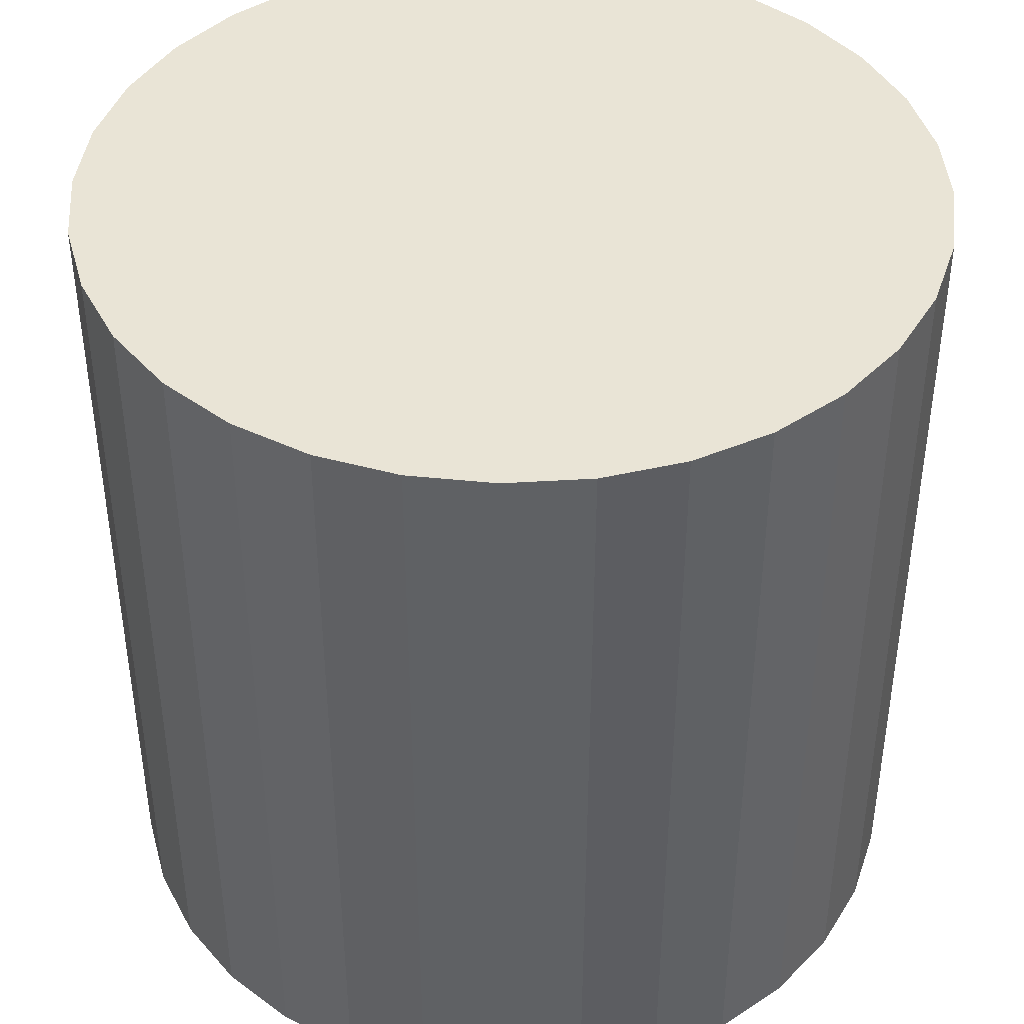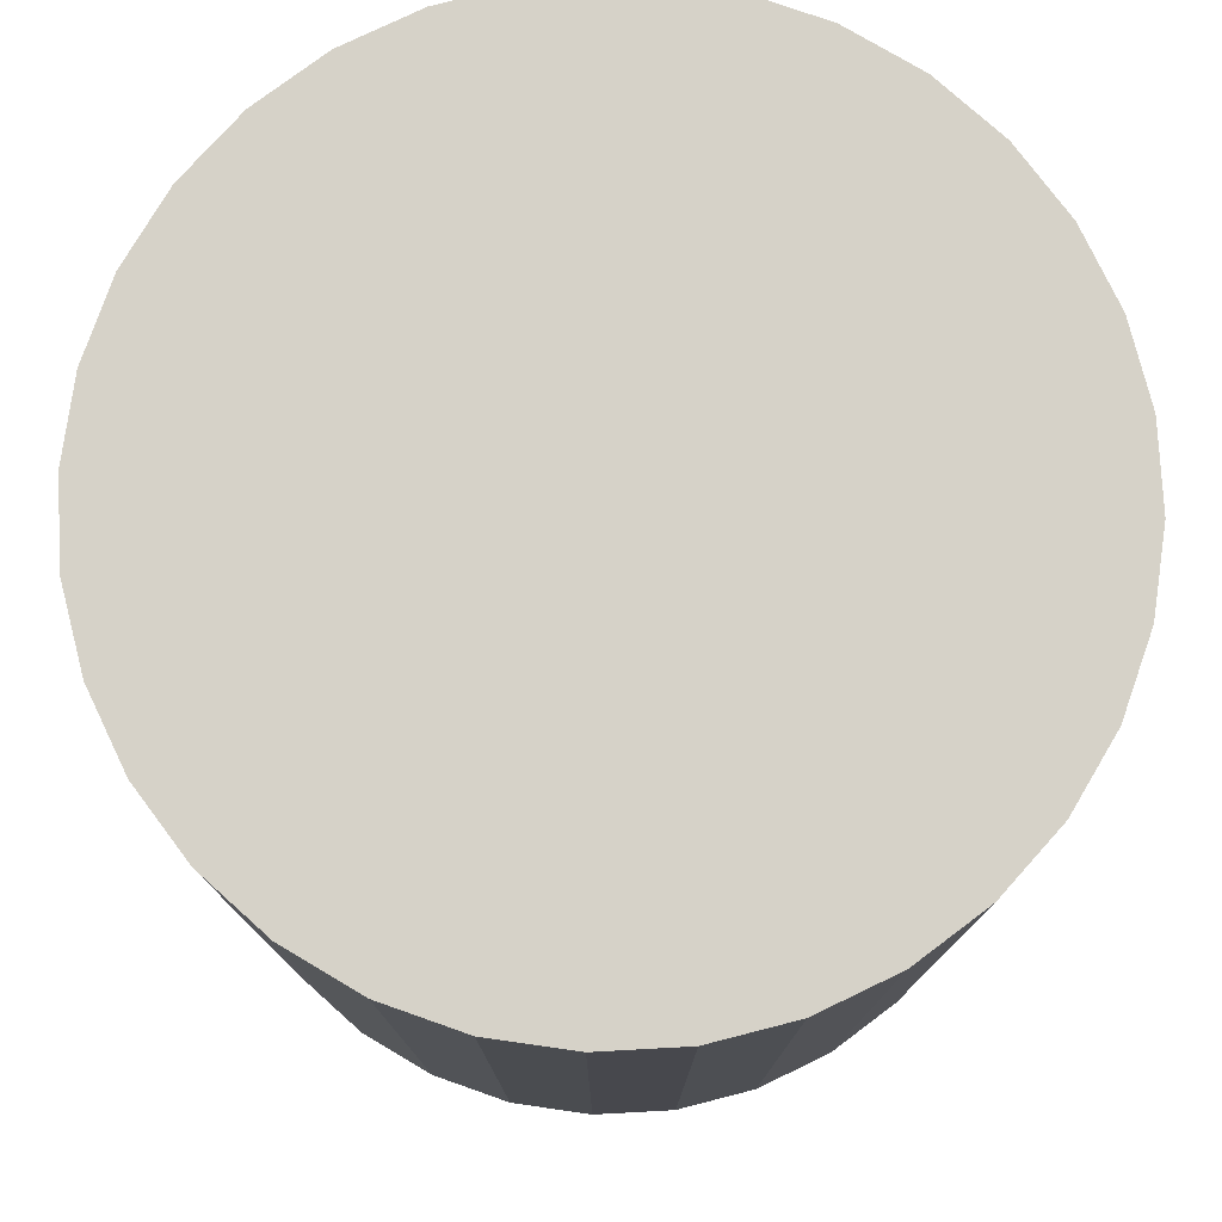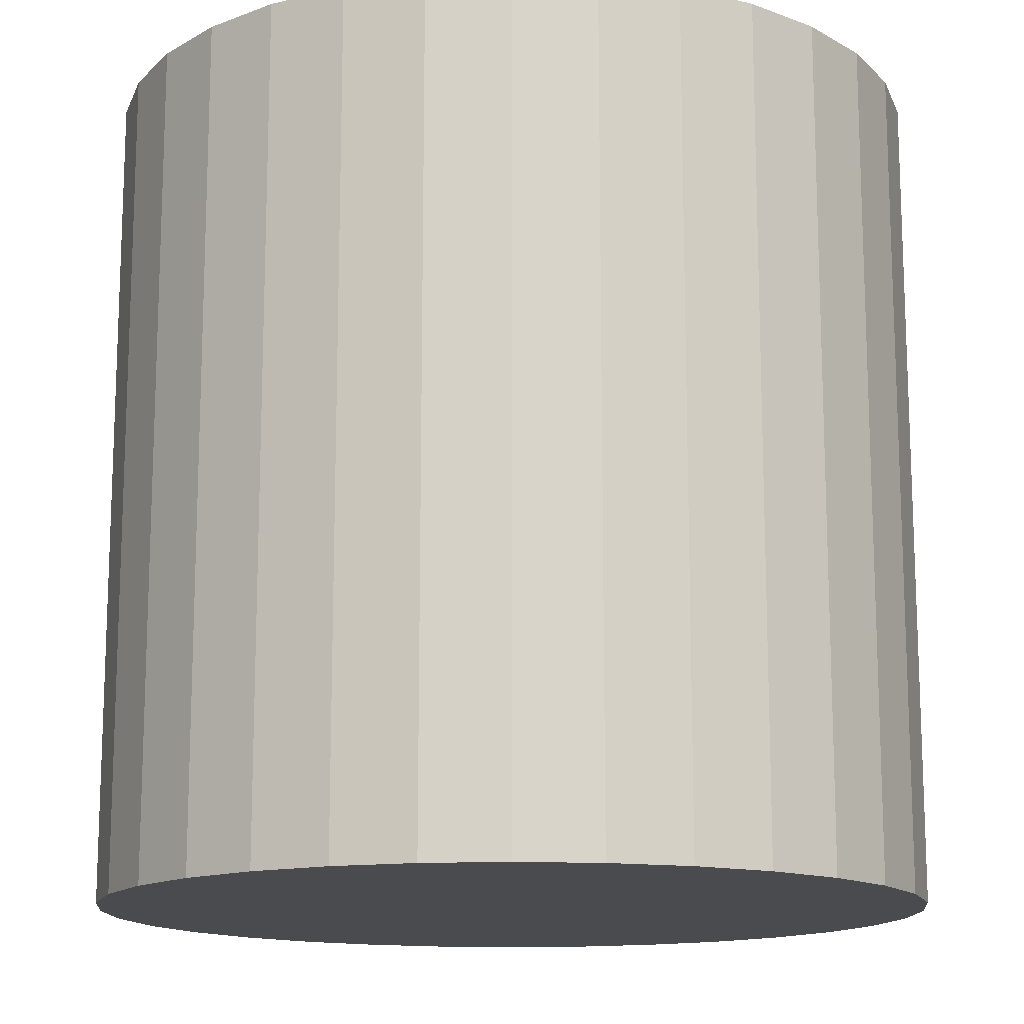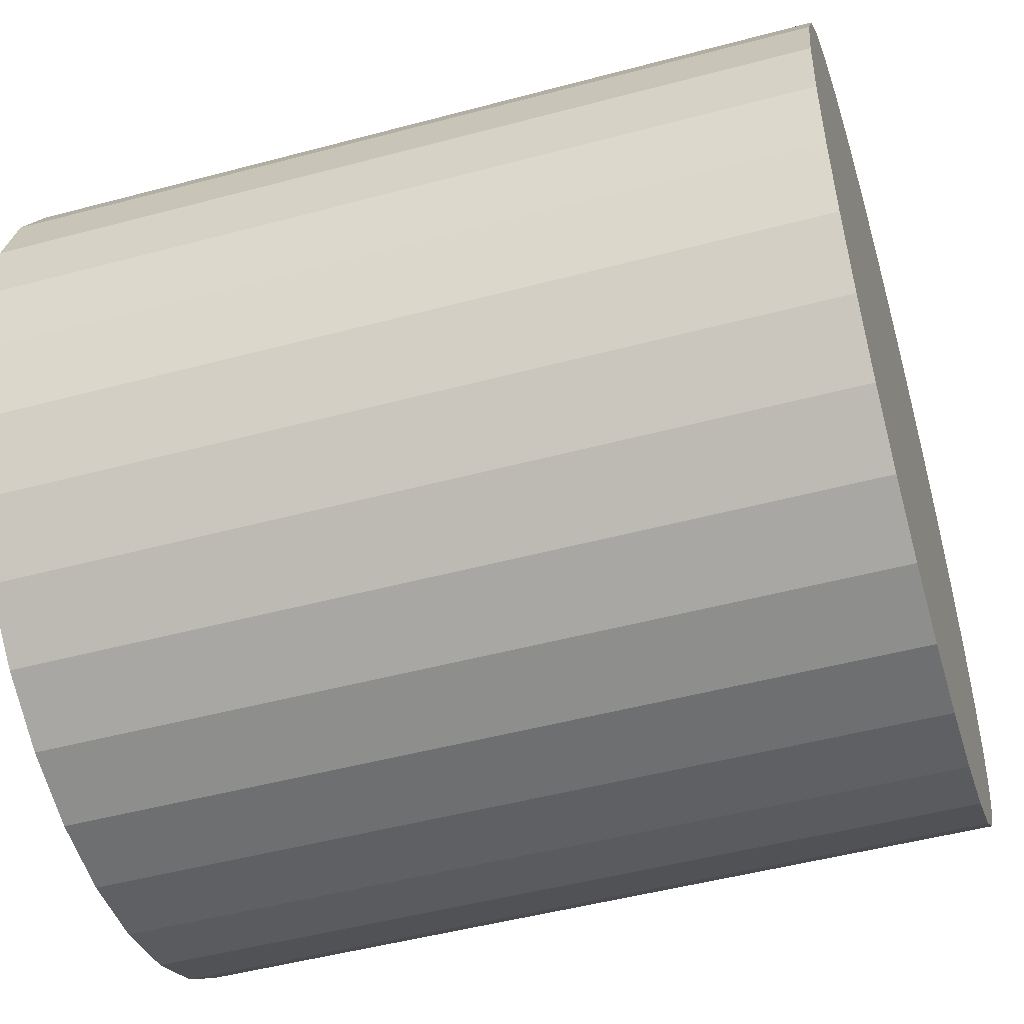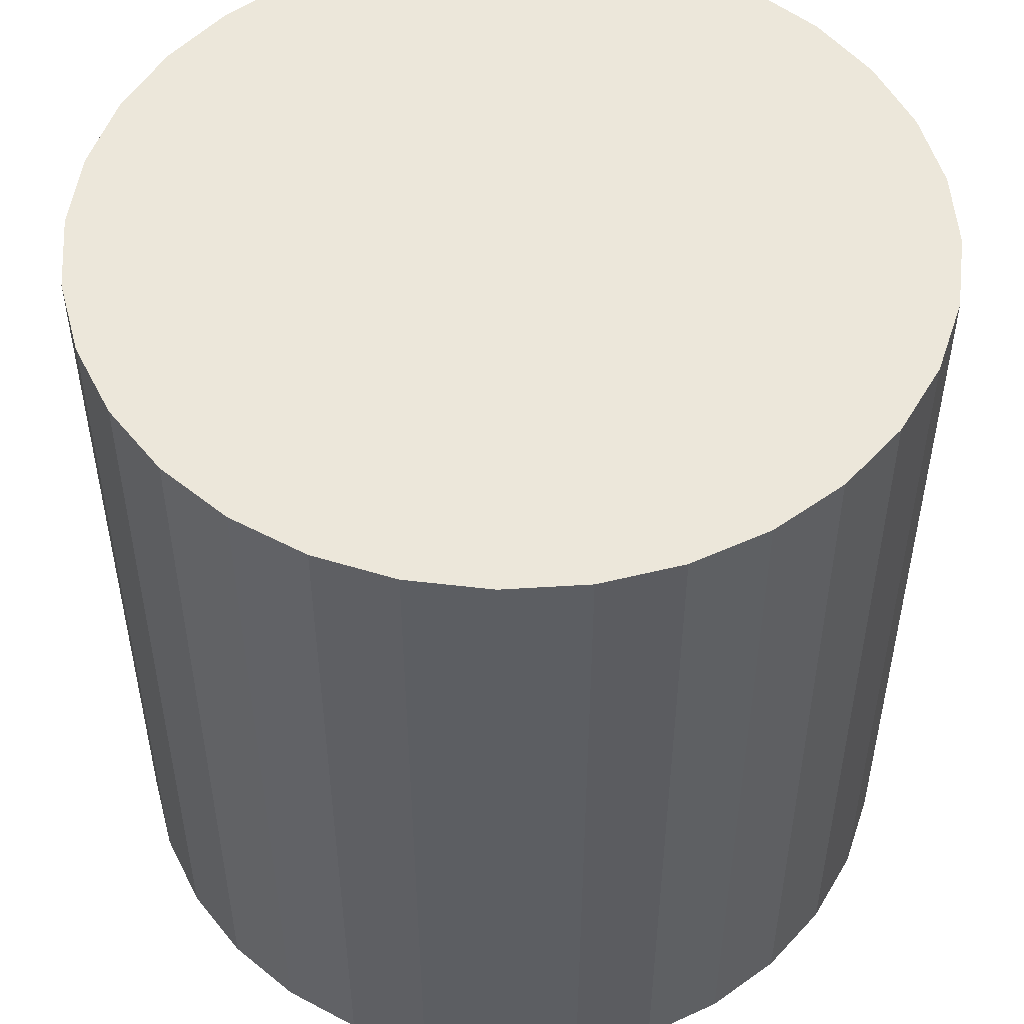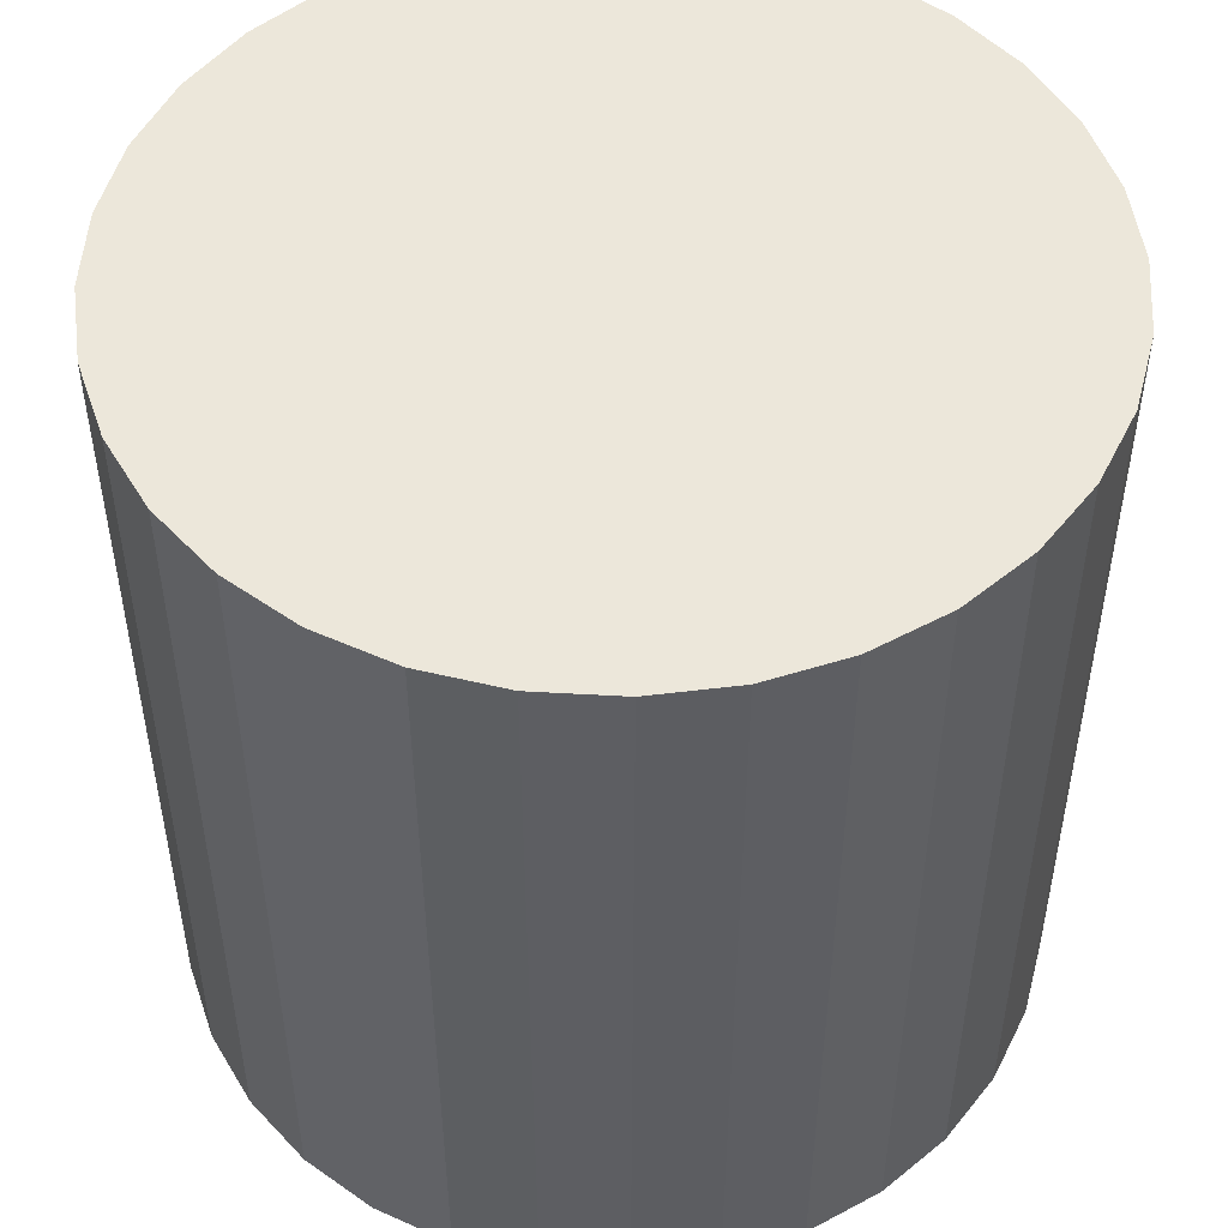
<metadata>
{"format":"obj","ext":"obj","renderer":"f3d","projection":"perspective","resolution":1024,"background":"white","views":[{"elev":42.7,"azim":125.2,"up":"+Y"},{"elev":77.9,"azim":2.5,"up":"+Y"},{"elev":-14.3,"azim":-56.2,"up":"+Y"},{"elev":-49.4,"azim":106.5,"up":"+Z"},{"elev":51.3,"azim":103.0,"up":"+Y"},{"elev":50.6,"azim":9.2,"up":"+Y"}]}
</metadata>
<code>
o cylinder.001
v 6 0 -0.5
v 6 1 -0.5
v 6.098 0 -0.4904
v 6.098 1 -0.4904
v 6.191 0 -0.4619
v 6.191 1 -0.4619
v 6.278 0 -0.4157
v 6.278 1 -0.4157
v 6.354 0 -0.3536
v 6.354 1 -0.3536
v 6.416 0 -0.2778
v 6.416 1 -0.2778
v 6.462 0 -0.1913
v 6.462 1 -0.1913
v 6.49 0 -0.09755
v 6.49 1 -0.09755
v 6.5 0 -0
v 6.5 1 -0
v 6.49 0 0.09755
v 6.49 1 0.09755
v 6.462 0 0.1913
v 6.462 1 0.1913
v 6.416 0 0.2778
v 6.416 1 0.2778
v 6.354 0 0.3536
v 6.354 1 0.3536
v 6.278 0 0.4157
v 6.278 1 0.4157
v 6.191 0 0.4619
v 6.191 1 0.4619
v 6.098 0 0.4904
v 6.098 1 0.4904
v 6 0 0.5
v 6 1 0.5
v 5.902 0 0.4904
v 5.902 1 0.4904
v 5.809 0 0.4619
v 5.809 1 0.4619
v 5.722 0 0.4157
v 5.722 1 0.4157
v 5.646 0 0.3536
v 5.646 1 0.3536
v 5.584 0 0.2778
v 5.584 1 0.2778
v 5.538 0 0.1913
v 5.538 1 0.1913
v 5.51 0 0.09755
v 5.51 1 0.09755
v 5.5 0 -0
v 5.5 1 -0
v 5.51 0 -0.09755
v 5.51 1 -0.09755
v 5.538 0 -0.1913
v 5.538 1 -0.1913
v 5.584 0 -0.2778
v 5.584 1 -0.2778
v 5.646 0 -0.3536
v 5.646 1 -0.3536
v 5.722 0 -0.4157
v 5.722 1 -0.4157
v 5.809 0 -0.4619
v 5.809 1 -0.4619
v 5.902 0 -0.4904
v 5.902 1 -0.4904
f 1 2 4 3
f 3 4 6 5
f 5 6 8 7
f 7 8 10 9
f 9 10 12 11
f 11 12 14 13
f 13 14 16 15
f 15 16 18 17
f 17 18 20 19
f 19 20 22 21
f 21 22 24 23
f 23 24 26 25
f 25 26 28 27
f 27 28 30 29
f 29 30 32 31
f 31 32 34 33
f 33 34 36 35
f 35 36 38 37
f 37 38 40 39
f 39 40 42 41
f 41 42 44 43
f 43 44 46 45
f 45 46 48 47
f 47 48 50 49
f 49 50 52 51
f 51 52 54 53
f 53 54 56 55
f 55 56 58 57
f 57 58 60 59
f 59 60 62 61
f 4 2 64 62 60 58 56 54 52 50 48 46 44 42 40 38 36 34 32 30 28 26 24 22 20 18 16 14 12 10 8 6
f 63 64 2 1
f 61 62 64 63
f 1 3 5 7 9 11 13 15 17 19 21 23 25 27 29 31 33 35 37 39 41 43 45 47 49 51 53 55 57 59 61 63

</code>
